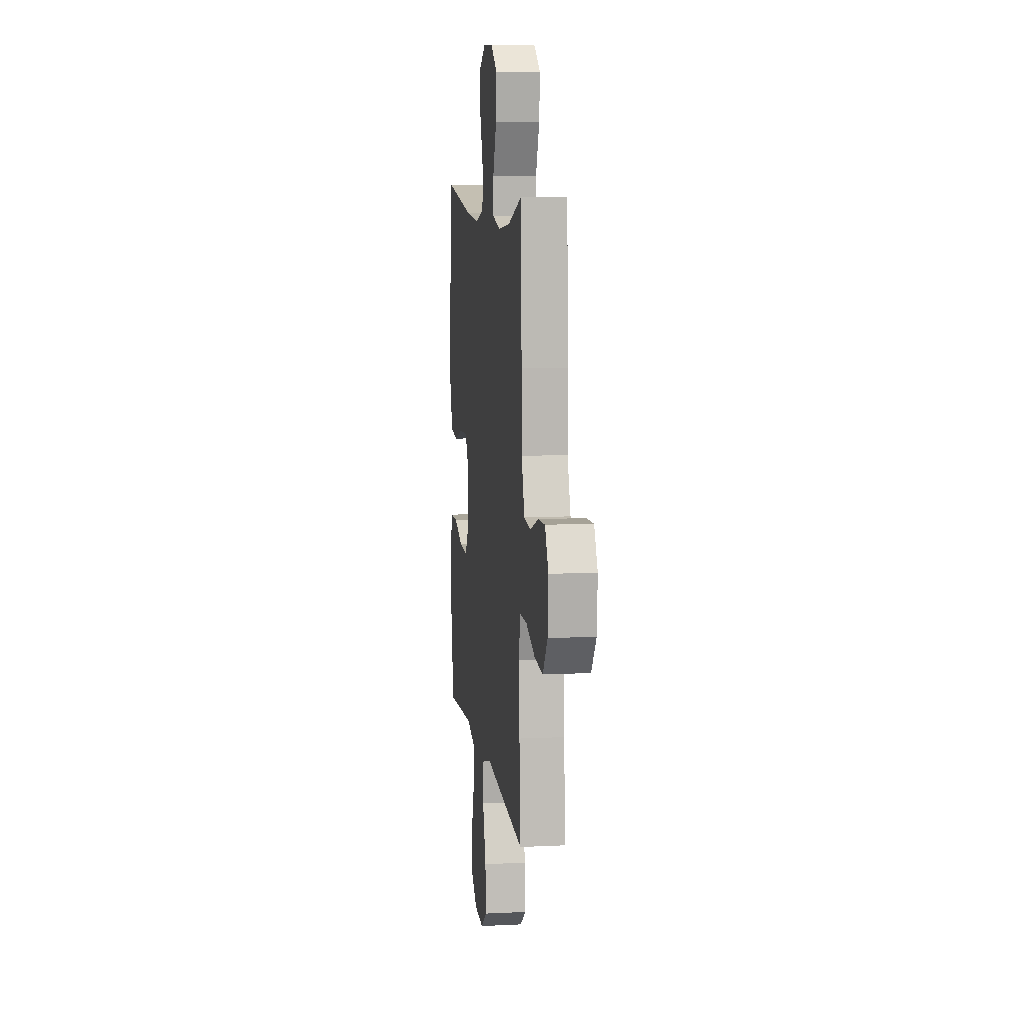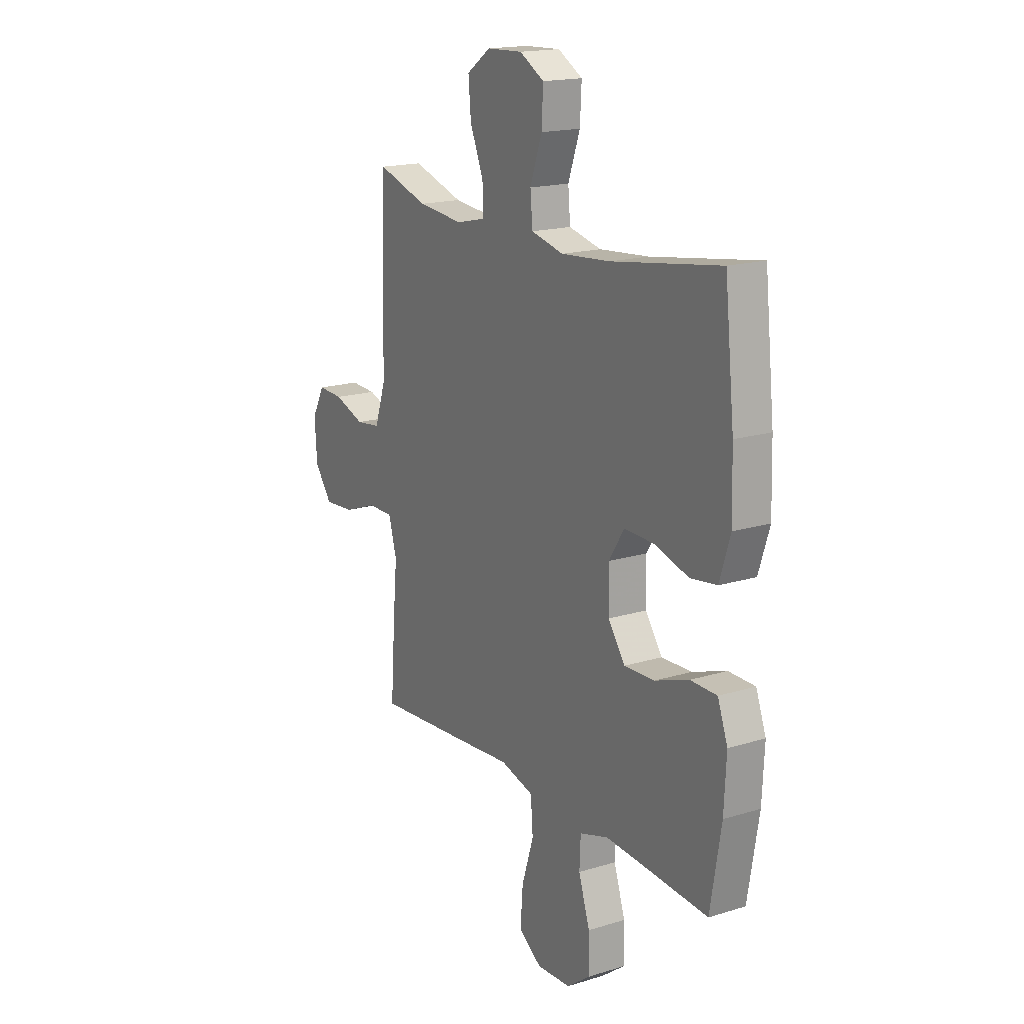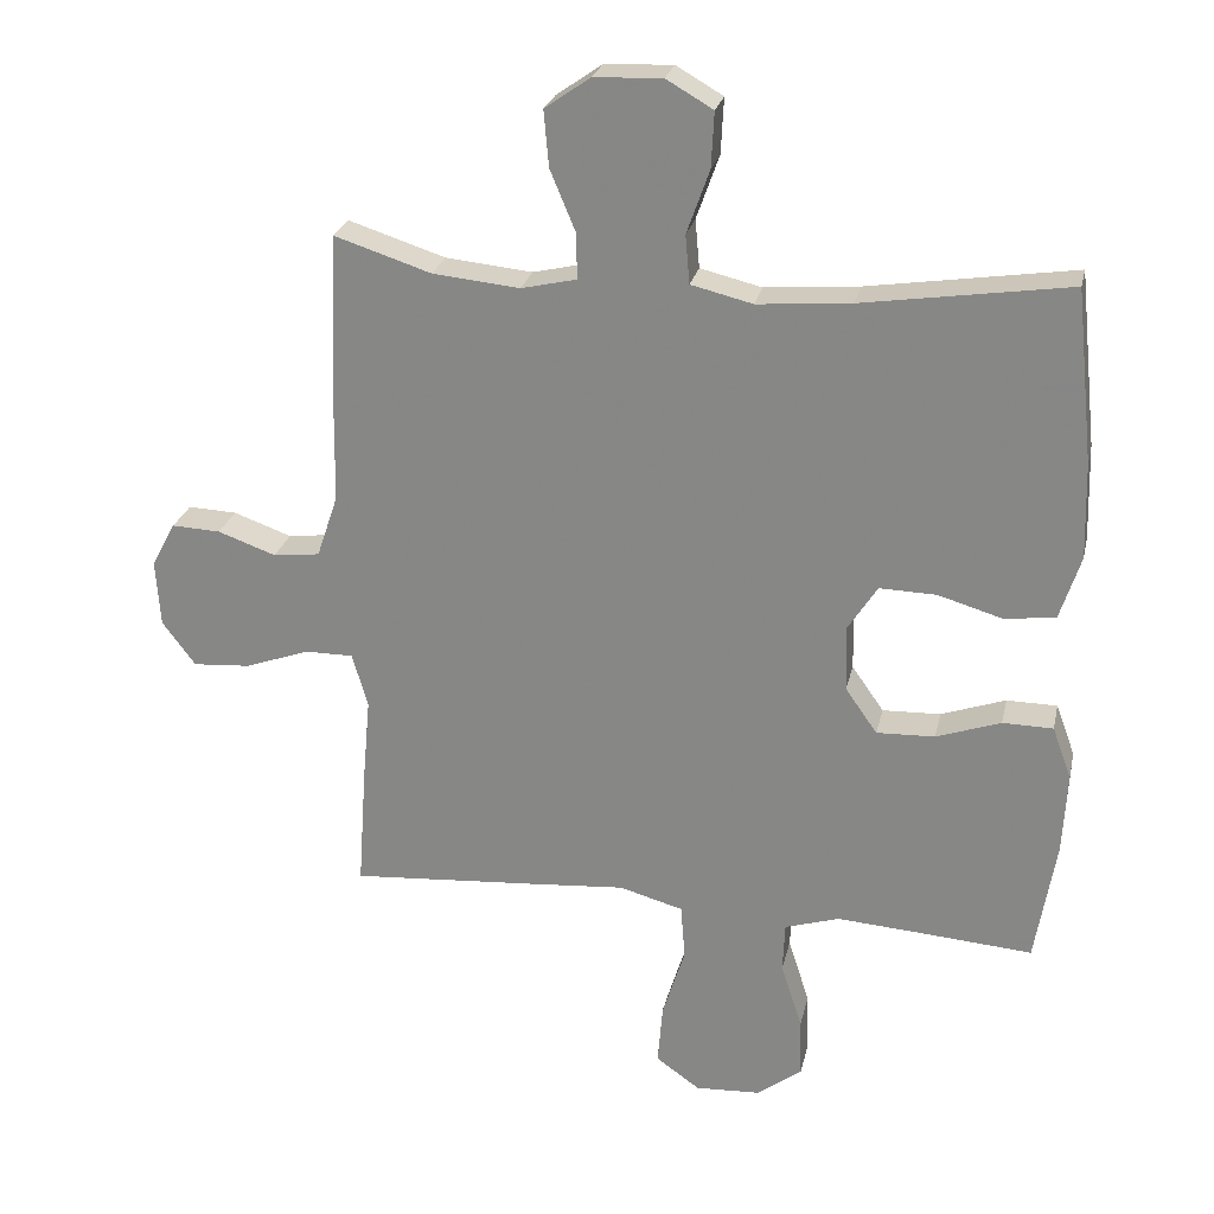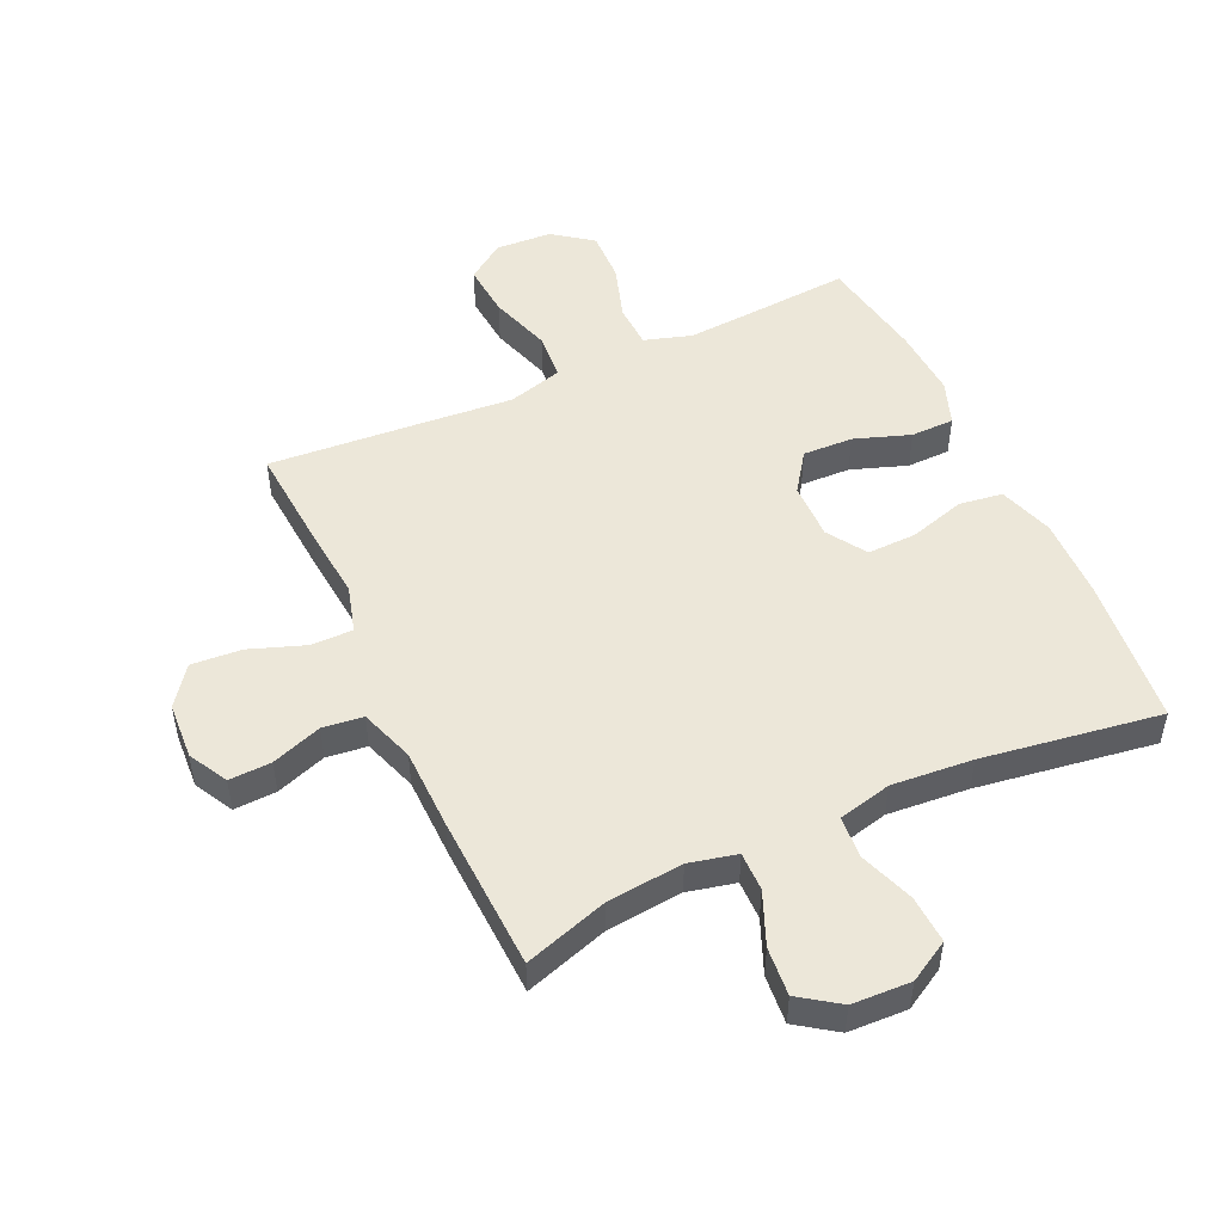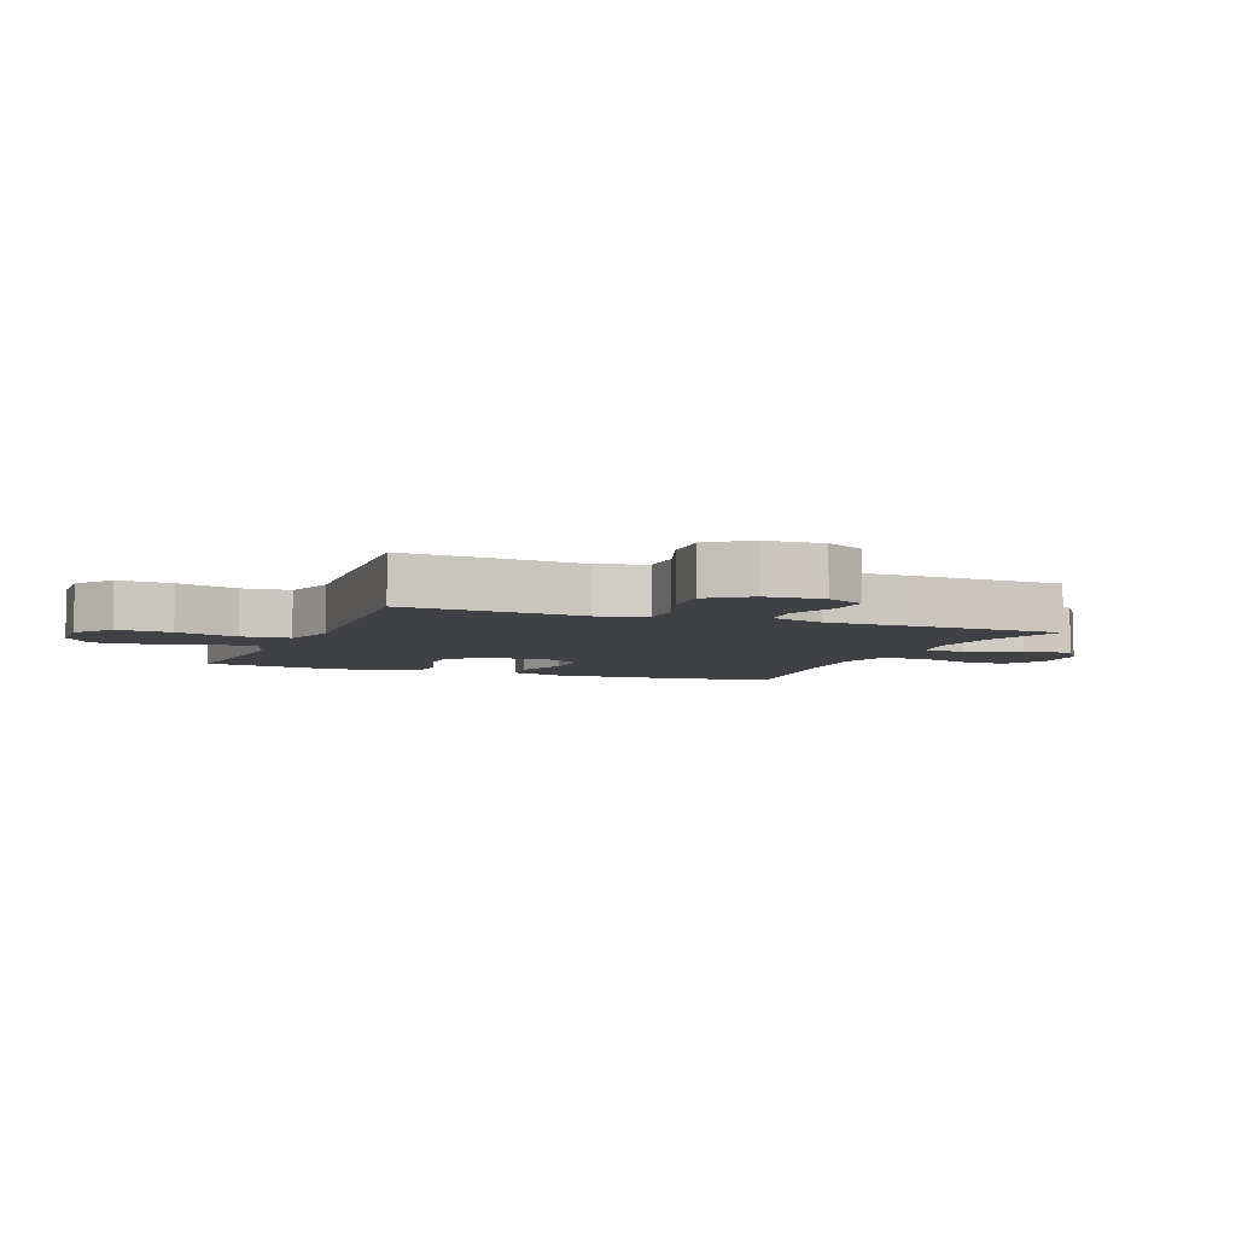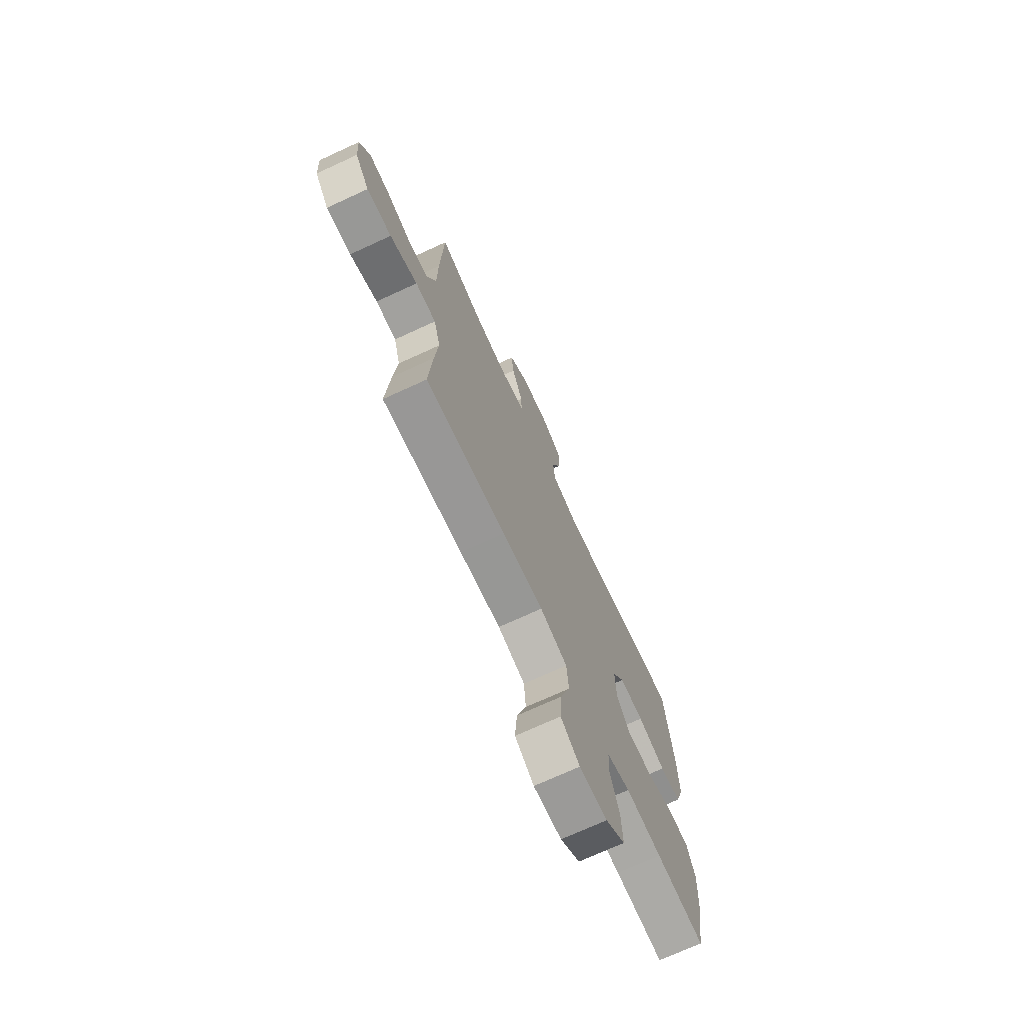
<metadata>
{"format":"obj","ext":"obj","renderer":"f3d","projection":"perspective","resolution":1024,"background":"white","views":[{"elev":9.0,"azim":-97.4,"up":"+Z"},{"elev":17.5,"azim":58.7,"up":"+Z"},{"elev":25.2,"azim":12.4,"up":"+Z"},{"elev":49.9,"azim":-24.8,"up":"+Y"},{"elev":-5.5,"azim":-111.8,"up":"+Y"},{"elev":-72.1,"azim":-65.3,"up":"+Z"}]}
</metadata>
<code>
v 0.5 0.07 0.5
v 0.526 0.07 0.257
v 0.53 0.07 0.122
v 0.501 0.07 0.032
v 0.43 0.07 0.022
v 0.338 0.07 0.049
v 0.258 0.07 0.051
v 0.217 0.07 -0.013
v 0.219 0.07 -0.107
v 0.264 0.07 -0.171
v 0.346 0.07 -0.168
v 0.437 0.07 -0.136
v 0.508 0.07 -0.137
v 0.535 0.07 -0.21
v 0.529 0.07 -0.326
v 0.5 0.07 -0.5
v 0.34 0.07 -0.488
v 0.222 0.07 -0.48
v 0.145 0.07 -0.504
v 0.142 0.07 -0.575
v 0.172 0.07 -0.668
v 0.175 0.07 -0.752
v 0.111 0.07 -0.8
v 0.019 0.07 -0.805
v -0.043 0.07 -0.761
v -0.036 0.07 -0.673
v -0.004 0.07 -0.572
v -0.01 0.07 -0.494
v -0.1 0.07 -0.469
v -0.235 0.07 -0.48
v -0.5 0.07 -0.5
v -0.488 0.07 -0.33
v -0.477 0.07 -0.209
v -0.499 0.07 -0.132
v -0.567 0.07 -0.132
v -0.658 0.07 -0.165
v -0.74 0.07 -0.171
v -0.787 0.07 -0.108
v -0.793 0.07 -0.015
v -0.759 0.07 0.049
v -0.69 0.07 0.046
v -0.608 0.07 0.017
v -0.542 0.07 0.025
v -0.512 0.07 0.114
v -0.51 0.07 0.246
v -0.5 0.07 0.5
v -0.363 0.07 0.456
v -0.24 0.07 0.444
v -0.162 0.07 0.462
v -0.163 0.07 0.526
v -0.199 0.07 0.612
v -0.206 0.07 0.691
v -0.142 0.07 0.736
v -0.046 0.07 0.74
v 0.02 0.07 0.702
v 0.016 0.07 0.624
v -0.016 0.07 0.534
v -0.01 0.07 0.466
v 0.077 0.07 0.445
v 0.209 0.07 0.456
v 0.5 0 0.5
v 0.526 0 0.257
v 0.53 0 0.122
v 0.501 0 0.032
v 0.43 0 0.022
v 0.338 0 0.049
v 0.258 0 0.051
v 0.217 0 -0.013
v 0.219 0 -0.107
v 0.264 0 -0.171
v 0.346 0 -0.168
v 0.437 0 -0.136
v 0.508 0 -0.137
v 0.535 0 -0.21
v 0.529 0 -0.326
v 0.5 0 -0.5
v 0.34 0 -0.488
v 0.222 0 -0.48
v 0.145 0 -0.504
v 0.142 0 -0.575
v 0.172 0 -0.668
v 0.175 0 -0.752
v 0.111 0 -0.8
v 0.019 0 -0.805
v -0.043 0 -0.761
v -0.036 0 -0.673
v -0.004 0 -0.572
v -0.01 0 -0.494
v -0.1 0 -0.469
v -0.235 0 -0.48
v -0.5 0 -0.5
v -0.488 0 -0.33
v -0.477 0 -0.209
v -0.499 0 -0.132
v -0.567 0 -0.132
v -0.658 0 -0.165
v -0.74 0 -0.171
v -0.787 0 -0.108
v -0.793 0 -0.015
v -0.759 0 0.049
v -0.69 0 0.046
v -0.608 0 0.017
v -0.542 0 0.025
v -0.512 0 0.114
v -0.51 0 0.246
v -0.5 0 0.5
v -0.363 0 0.456
v -0.24 0 0.444
v -0.162 0 0.462
v -0.163 0 0.526
v -0.199 0 0.612
v -0.206 0 0.691
v -0.142 0 0.736
v -0.046 0 0.74
v 0.02 0 0.702
v 0.016 0 0.624
v -0.016 0 0.534
v -0.01 0 0.466
v 0.077 0 0.445
v 0.209 0 0.456
f 55 56 57
f 54 55 57
f 53 54 57
f 52 53 57
f 51 52 57
f 50 51 57
f 49 50 57 58
f 48 49 58 59
f 44 45 46 47
f 43 44 47 48
f 40 41 42
f 39 40 42
f 38 39 42
f 37 38 42
f 36 37 42
f 35 36 42
f 34 35 42 43
f 43 48 59
f 34 43 59
f 33 34 59
f 33 59 60
f 32 33 60
f 31 32 60
f 30 31 60
f 29 30 60
f 25 26 27
f 24 25 27
f 23 24 27
f 22 23 27
f 21 22 27
f 20 21 27
f 19 20 27 28
f 15 16 17
f 14 15 17
f 13 14 17
f 12 13 17
f 11 12 17
f 10 11 17 18
f 19 28 29
f 18 19 29
f 10 18 29
f 9 10 29
f 4 5 6
f 3 4 6
f 2 3 6
f 1 2 6
f 60 1 6
f 60 6 7
f 29 60 7 8
f 8 9 29
f 117 116 115
f 117 115 114
f 117 114 113
f 117 113 112
f 117 112 111
f 117 111 110
f 118 117 110 109
f 119 118 109 108
f 107 106 105 104
f 108 107 104 103
f 102 101 100
f 102 100 99
f 102 99 98
f 102 98 97
f 102 97 96
f 102 96 95
f 103 102 95 94
f 119 108 103
f 119 103 94
f 119 94 93
f 120 119 93
f 120 93 92
f 120 92 91
f 120 91 90
f 120 90 89
f 87 86 85
f 87 85 84
f 87 84 83
f 87 83 82
f 87 82 81
f 87 81 80
f 88 87 80 79
f 77 76 75
f 77 75 74
f 77 74 73
f 77 73 72
f 77 72 71
f 78 77 71 70
f 89 88 79
f 89 79 78
f 89 78 70
f 89 70 69
f 66 65 64
f 66 64 63
f 66 63 62
f 66 62 61
f 66 61 120
f 67 66 120
f 68 67 120 89
f 89 69 68
f 1 61 62 2
f 2 62 63 3
f 3 63 64 4
f 4 64 65 5
f 5 65 66 6
f 6 66 67 7
f 7 67 68 8
f 8 68 69 9
f 9 69 70 10
f 10 70 71 11
f 11 71 72 12
f 12 72 73 13
f 13 73 74 14
f 14 74 75 15
f 15 75 76 16
f 16 76 77 17
f 17 77 78 18
f 18 78 79 19
f 19 79 80 20
f 20 80 81 21
f 21 81 82 22
f 22 82 83 23
f 23 83 84 24
f 24 84 85 25
f 25 85 86 26
f 26 86 87 27
f 27 87 88 28
f 28 88 89 29
f 29 89 90 30
f 30 90 91 31
f 31 91 92 32
f 32 92 93 33
f 33 93 94 34
f 34 94 95 35
f 35 95 96 36
f 36 96 97 37
f 37 97 98 38
f 38 98 99 39
f 39 99 100 40
f 40 100 101 41
f 41 101 102 42
f 42 102 103 43
f 43 103 104 44
f 44 104 105 45
f 45 105 106 46
f 46 106 107 47
f 47 107 108 48
f 48 108 109 49
f 49 109 110 50
f 50 110 111 51
f 51 111 112 52
f 52 112 113 53
f 53 113 114 54
f 54 114 115 55
f 55 115 116 56
f 56 116 117 57
f 57 117 118 58
f 58 118 119 59
f 59 119 120 60
f 60 120 61 1

</code>
